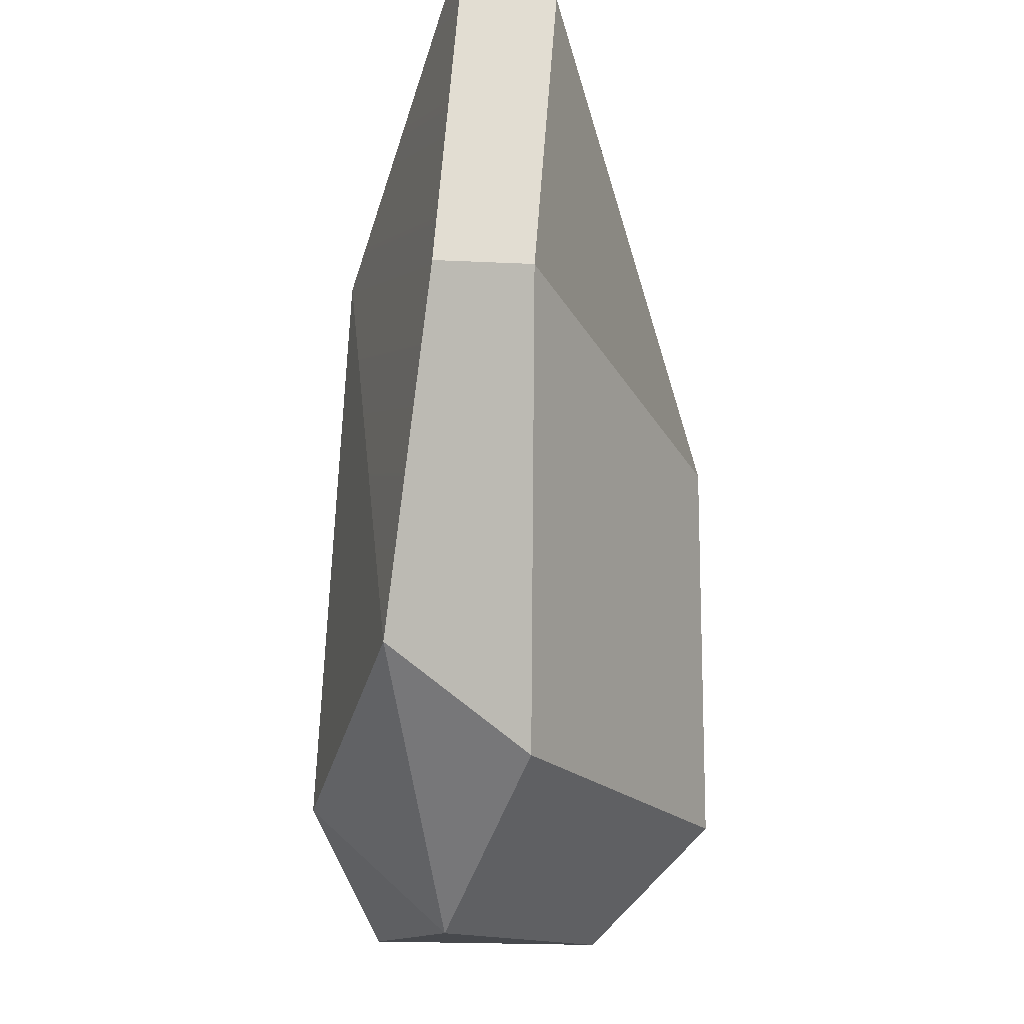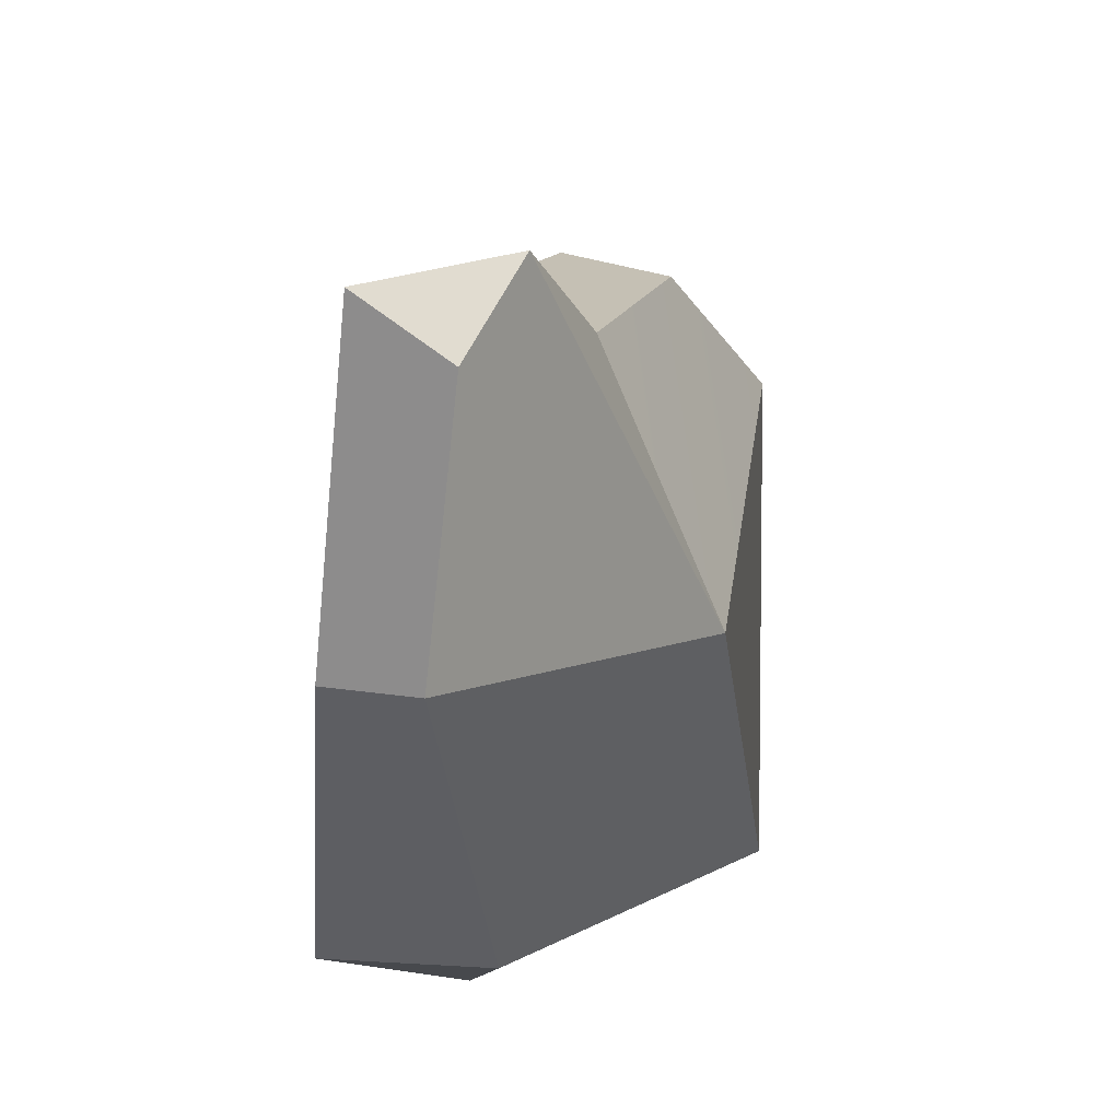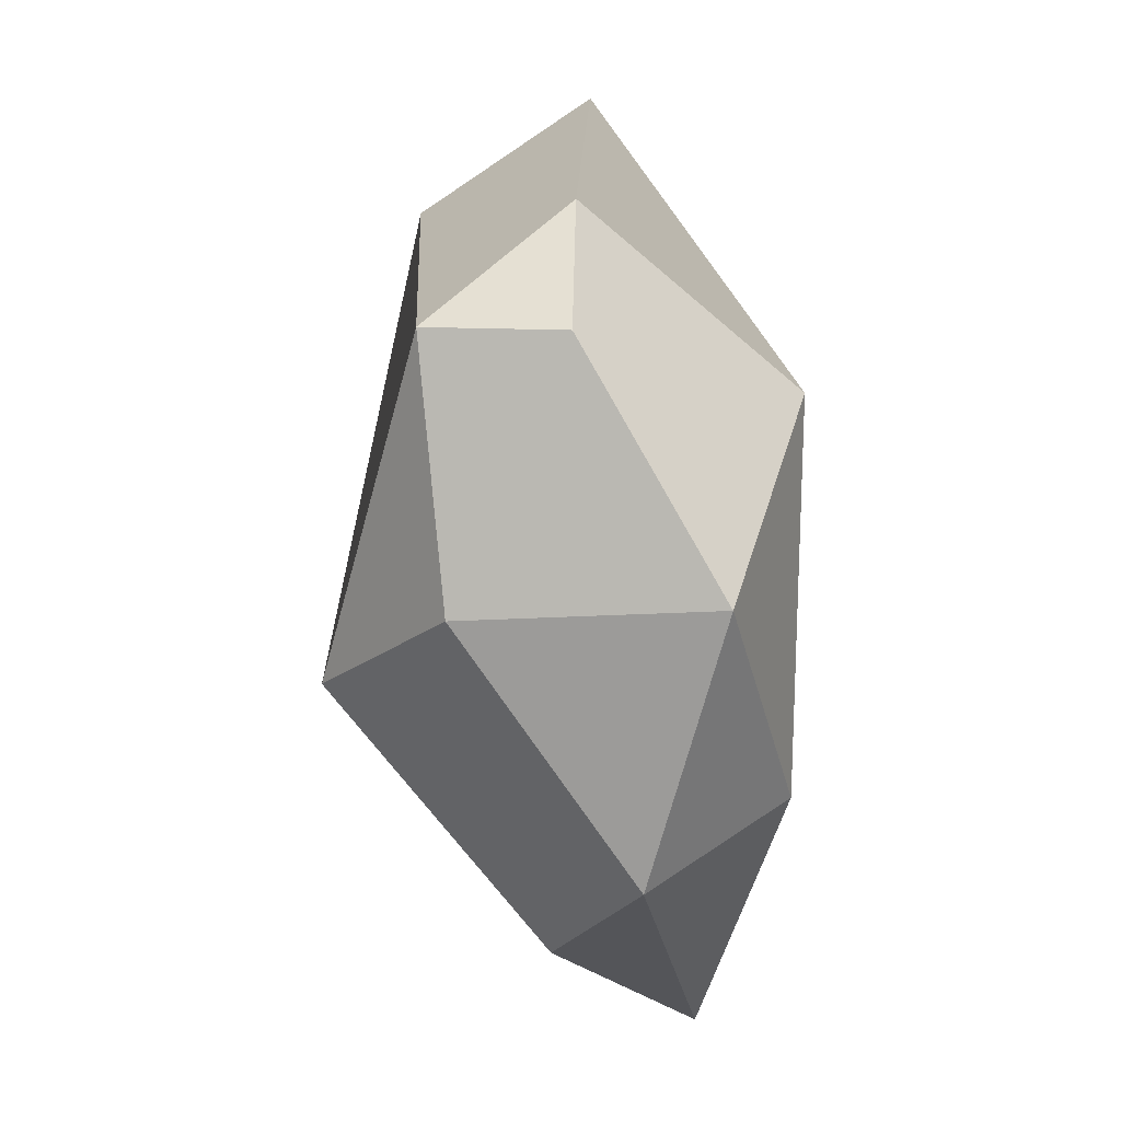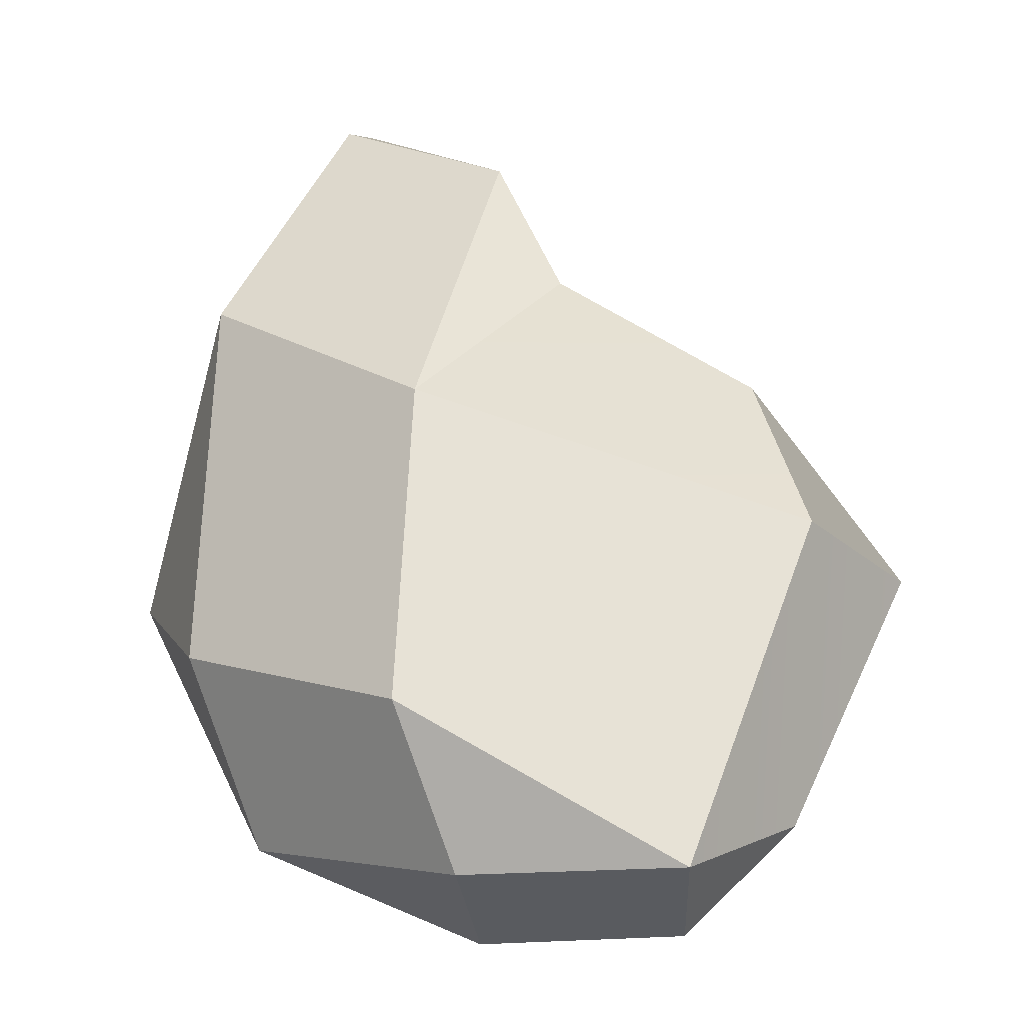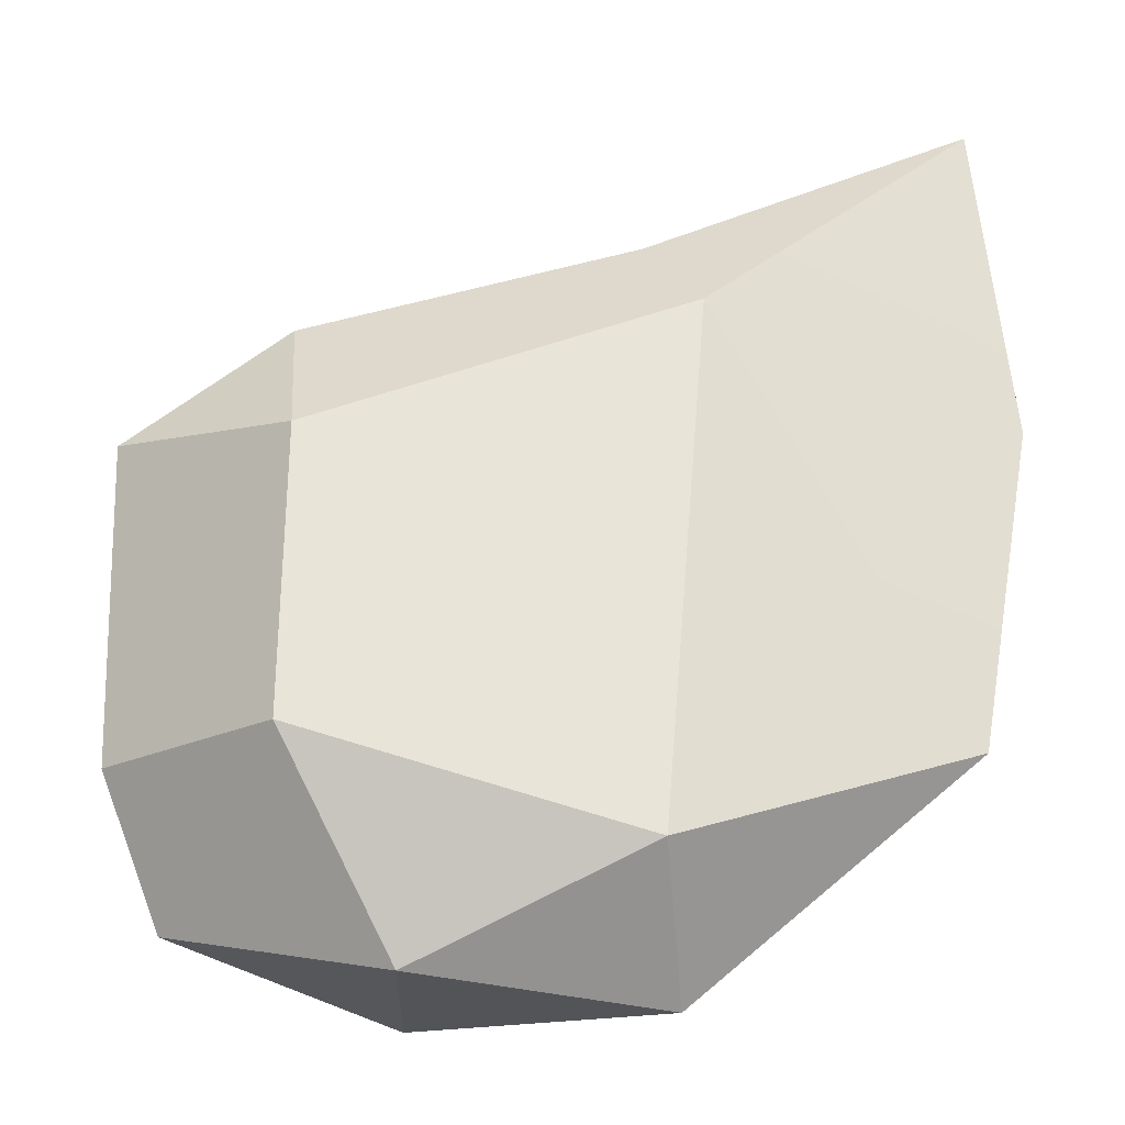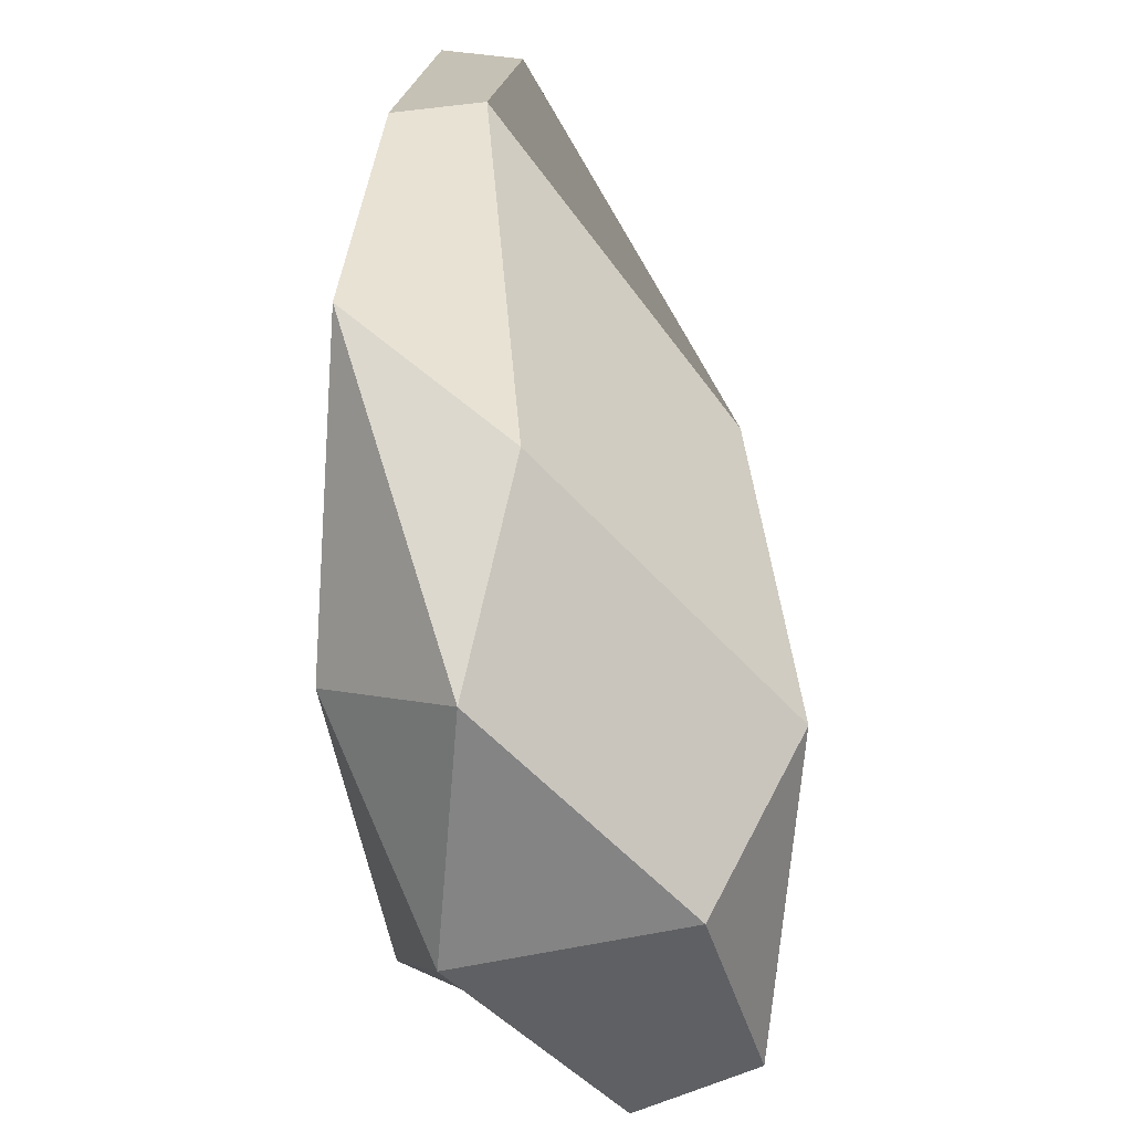
<metadata>
{"format":"obj","ext":"obj","renderer":"f3d","projection":"perspective","resolution":1024,"background":"white","views":[{"elev":-16.0,"azim":84.1,"up":"+Z"},{"elev":29.7,"azim":101.5,"up":"+Z"},{"elev":-66.0,"azim":-93.8,"up":"+Z"},{"elev":63.3,"azim":-155.7,"up":"+Y"},{"elev":-22.4,"azim":-7.3,"up":"+Z"},{"elev":-65.2,"azim":96.6,"up":"+Z"}]}
</metadata>
<code>
v -0.1118 -0.08692 -0.3005
v 0.0819 -0.04775 -0.3138
v -0.0945 0.0858 -0.3032
v 0.05747 -0.1456 -0.221
v 0.09332 -0.1251 0.1831
v 0.2864 -0.1059 -0.1425
v 0.0819 -0.04775 -0.3138
v 0.05747 -0.1456 -0.221
v 0.2864 -0.1059 -0.1425
v 0.05747 -0.1456 -0.221
v 0.0819 -0.04775 -0.3138
v -0.1118 -0.08692 -0.3005
v -0.1118 -0.08692 -0.3005
v -0.1984 -0.1341 -0.1488
v 0.05747 -0.1456 -0.221
v -0.005527 0.1644 -0.2208
v -0.2558 0.114 -0.2336
v -0.0945 0.0858 -0.3032
v 0.1994 0.003306 -0.2018
v 0.0819 -0.04775 -0.3138
v 0.2864 -0.1059 -0.1425
v 0.09332 -0.1251 0.1831
v 0.05845 -0.07098 0.2507
v 0.3138 -0.05537 0.3744
v 0.1619 0.02114 0.3407
v 0.3138 -0.05537 0.3744
v 0.05845 -0.07098 0.2507
v 0.3138 -0.05537 0.3744
v 0.1619 0.02114 0.3407
v 0.3105 0.01047 0.328
v -0.2558 0.114 -0.2336
v -0.3139 0.02108 -0.1375
v -0.2679 0.02073 -0.2563
v 0.1619 0.02114 0.3407
v 0.05845 -0.07098 0.2507
v 0.05604 0.04441 0.2384
v 0.1619 0.02114 0.3407
v 0.05604 0.04441 0.2384
v 0.09893 0.1452 0.03745
v -0.3178 0.009869 0.105
v -0.1939 -0.03118 0.1866
v -0.1941 -0.09363 0.08429
v -0.1984 -0.1341 -0.1488
v -0.3139 0.02108 -0.1375
v -0.3178 0.009869 0.105
v -0.1941 -0.09363 0.08429
v 0.05845 -0.07098 0.2507
v -0.1939 -0.03118 0.1866
v -0.1404 0.06387 0.1975
v 0.05604 0.04441 0.2384
v 0.09332 -0.1251 0.1831
v 0.3359 -0.079 0.1128
v 0.2864 -0.1059 -0.1425
v 0.3138 -0.05537 0.3744
v -0.2679 0.02073 -0.2563
v -0.1118 -0.08692 -0.3005
v -0.0945 0.0858 -0.3032
v -0.2558 0.114 -0.2336
v -0.005527 0.1644 -0.2208
v 0.1994 0.003306 -0.2018
v 0.3359 -0.008889 0.1128
v 0.09893 0.1452 0.03745
v 0.09893 0.1452 0.03745
v 0.05604 0.04441 0.2384
v -0.1404 0.06387 0.1975
v -0.2365 0.125 0.06846
v -0.005527 0.1644 -0.2208
v 0.09893 0.1452 0.03745
v -0.2365 0.125 0.06846
v -0.2558 0.114 -0.2336
v -0.3139 0.02108 -0.1375
v -0.2365 0.125 0.06846
v -0.3178 0.009869 0.105
v -0.2558 0.114 -0.2336
v -0.3178 0.009869 0.105
v -0.2365 0.125 0.06846
v -0.1404 0.06387 0.1975
v -0.1939 -0.03118 0.1866
v -0.3139 0.02108 -0.1375
v -0.1984 -0.1341 -0.1488
v -0.1118 -0.08692 -0.3005
v -0.2679 0.02073 -0.2563
v 0.3359 -0.008889 0.1128
v 0.1994 0.003306 -0.2018
v 0.2864 -0.1059 -0.1425
v 0.3359 -0.079 0.1128
v -0.1984 -0.1341 -0.1488
v -0.1941 -0.09363 0.08429
v 0.09332 -0.1251 0.1831
v 0.05747 -0.1456 -0.221
v 0.1994 0.003306 -0.2018
v -0.005527 0.1644 -0.2208
v -0.0945 0.0858 -0.3032
v 0.0819 -0.04775 -0.3138
v 0.05845 -0.07098 0.2507
v 0.09332 -0.1251 0.1831
v -0.1941 -0.09363 0.08429
v -0.1939 -0.03118 0.1866
v 0.3359 -0.008889 0.1128
v 0.3359 -0.079 0.1128
v 0.3138 -0.05537 0.3744
v 0.3105 0.01047 0.328
v 0.09893 0.1452 0.03745
v 0.3359 -0.008889 0.1128
v 0.3105 0.01047 0.328
v 0.1619 0.02114 0.3407
f 3 2 1
f 6 5 4
f 9 8 7
f 12 11 10
f 15 14 13
f 18 17 16
f 21 20 19
f 24 23 22
f 27 26 25
f 30 29 28
f 33 32 31
f 36 35 34
f 39 38 37
f 42 41 40
f 45 44 43
f 46 45 43
f 49 48 47
f 50 49 47
f 53 52 51
f 51 52 54
f 57 56 55
f 58 57 55
f 61 60 59
f 62 61 59
f 65 64 63
f 66 65 63
f 69 68 67
f 70 69 67
f 73 72 71
f 74 71 72
f 77 76 75
f 78 77 75
f 81 80 79
f 82 81 79
f 85 84 83
f 86 85 83
f 89 88 87
f 90 89 87
f 93 92 91
f 94 93 91
f 97 96 95
f 98 97 95
f 101 100 99
f 102 101 99
f 105 104 103
f 106 105 103

</code>
